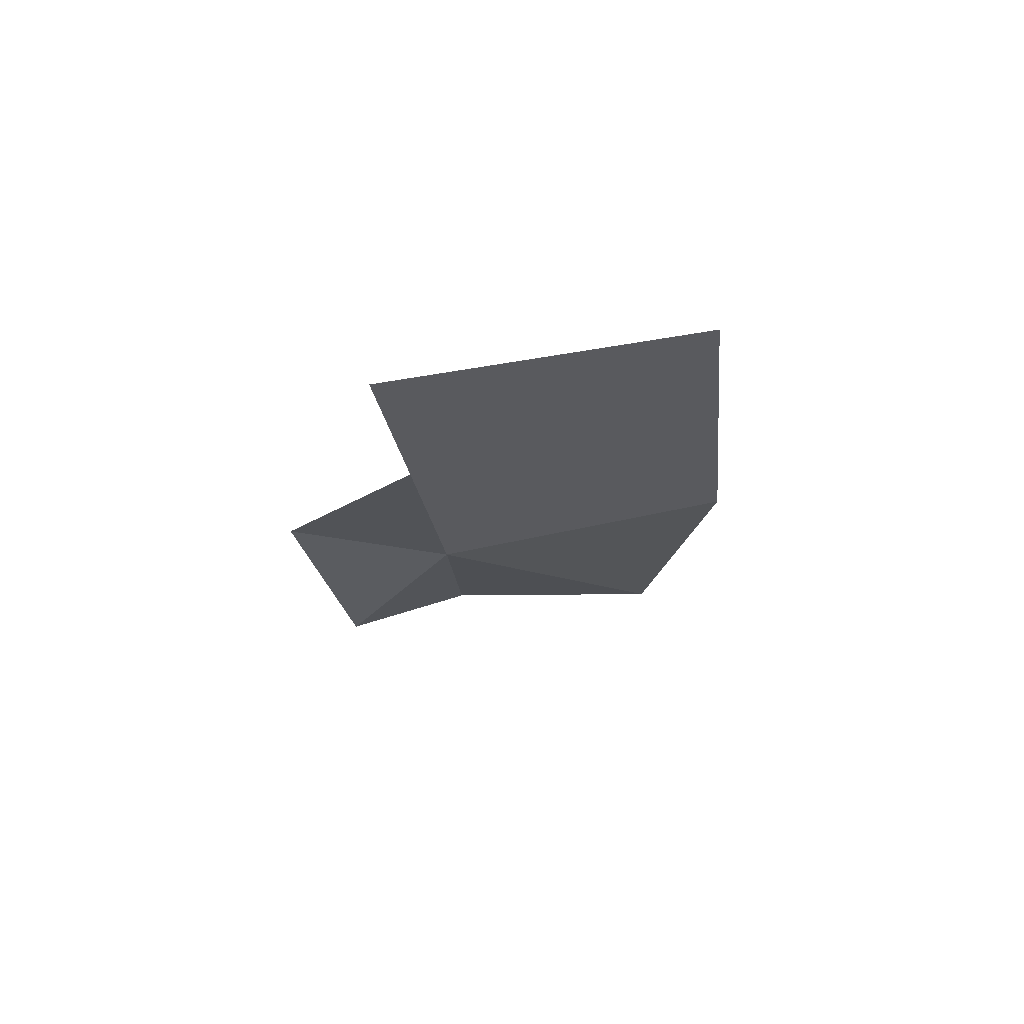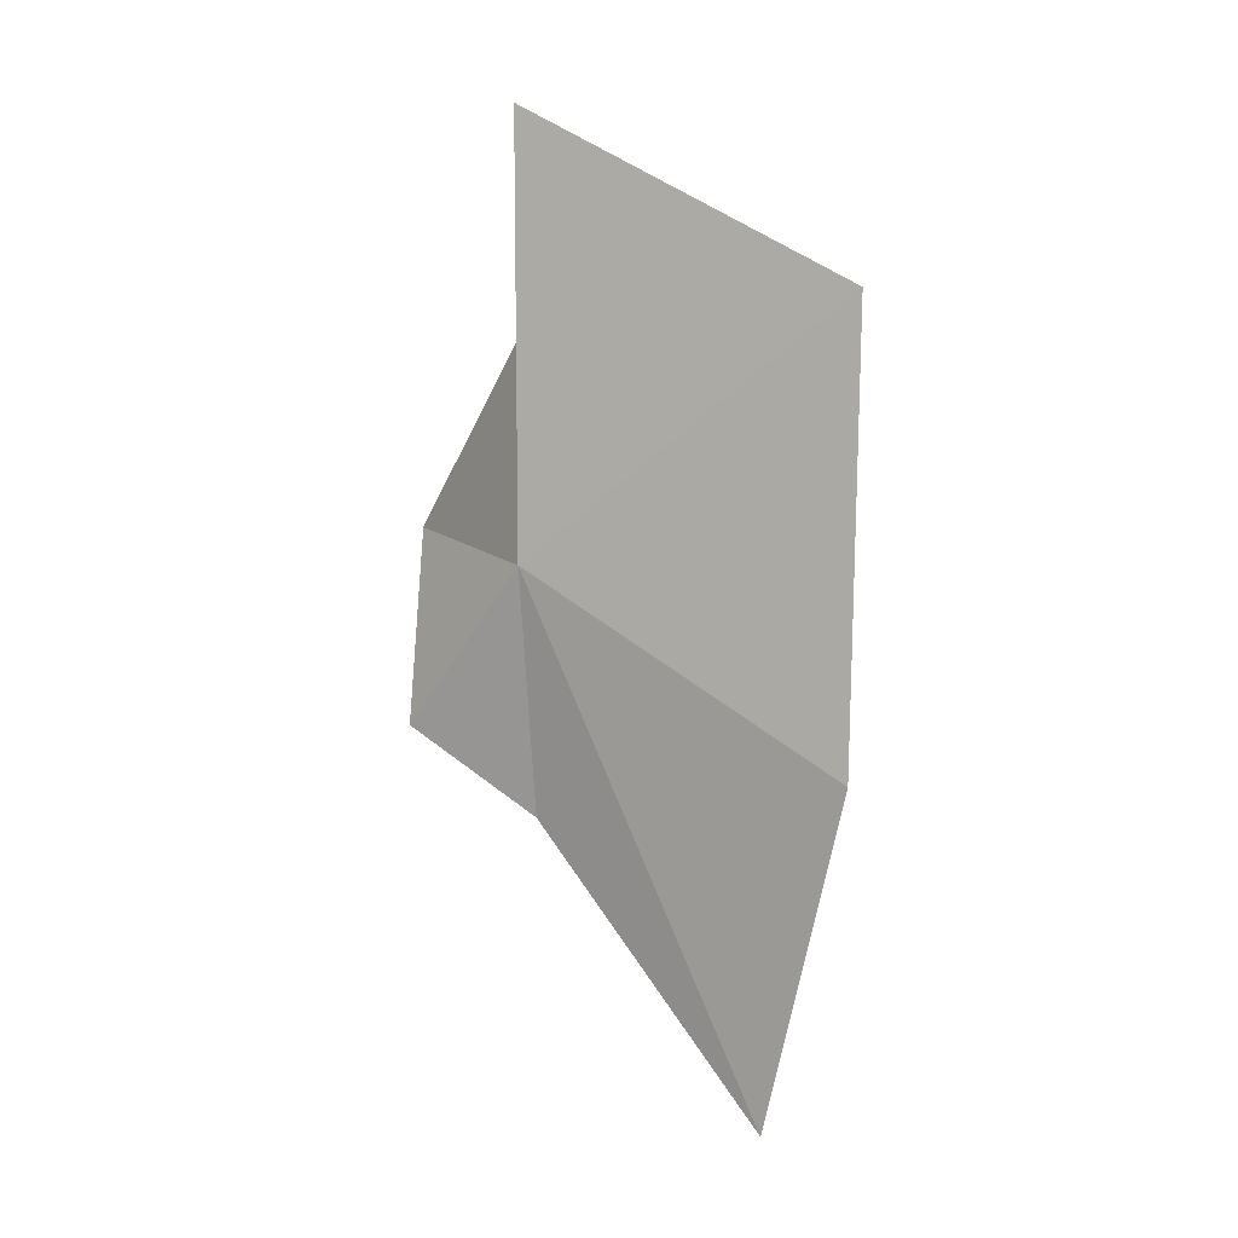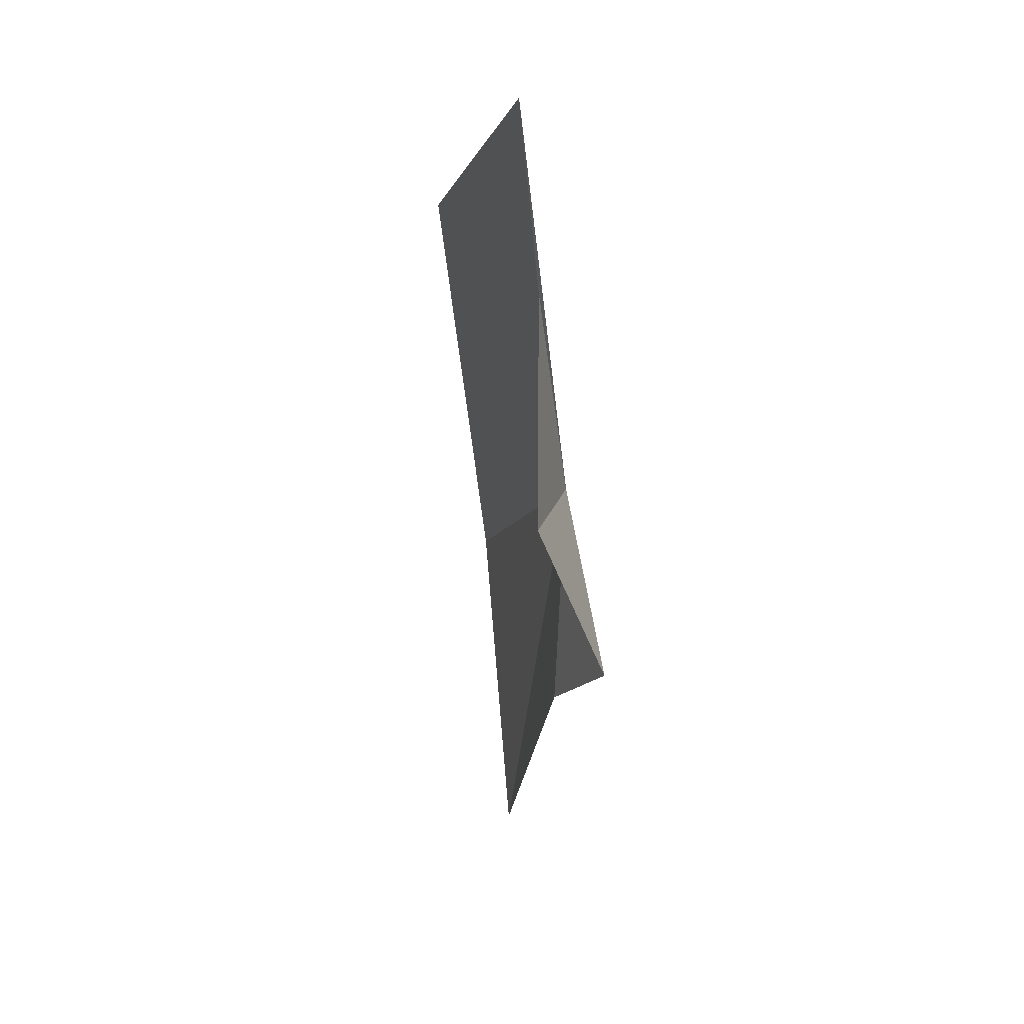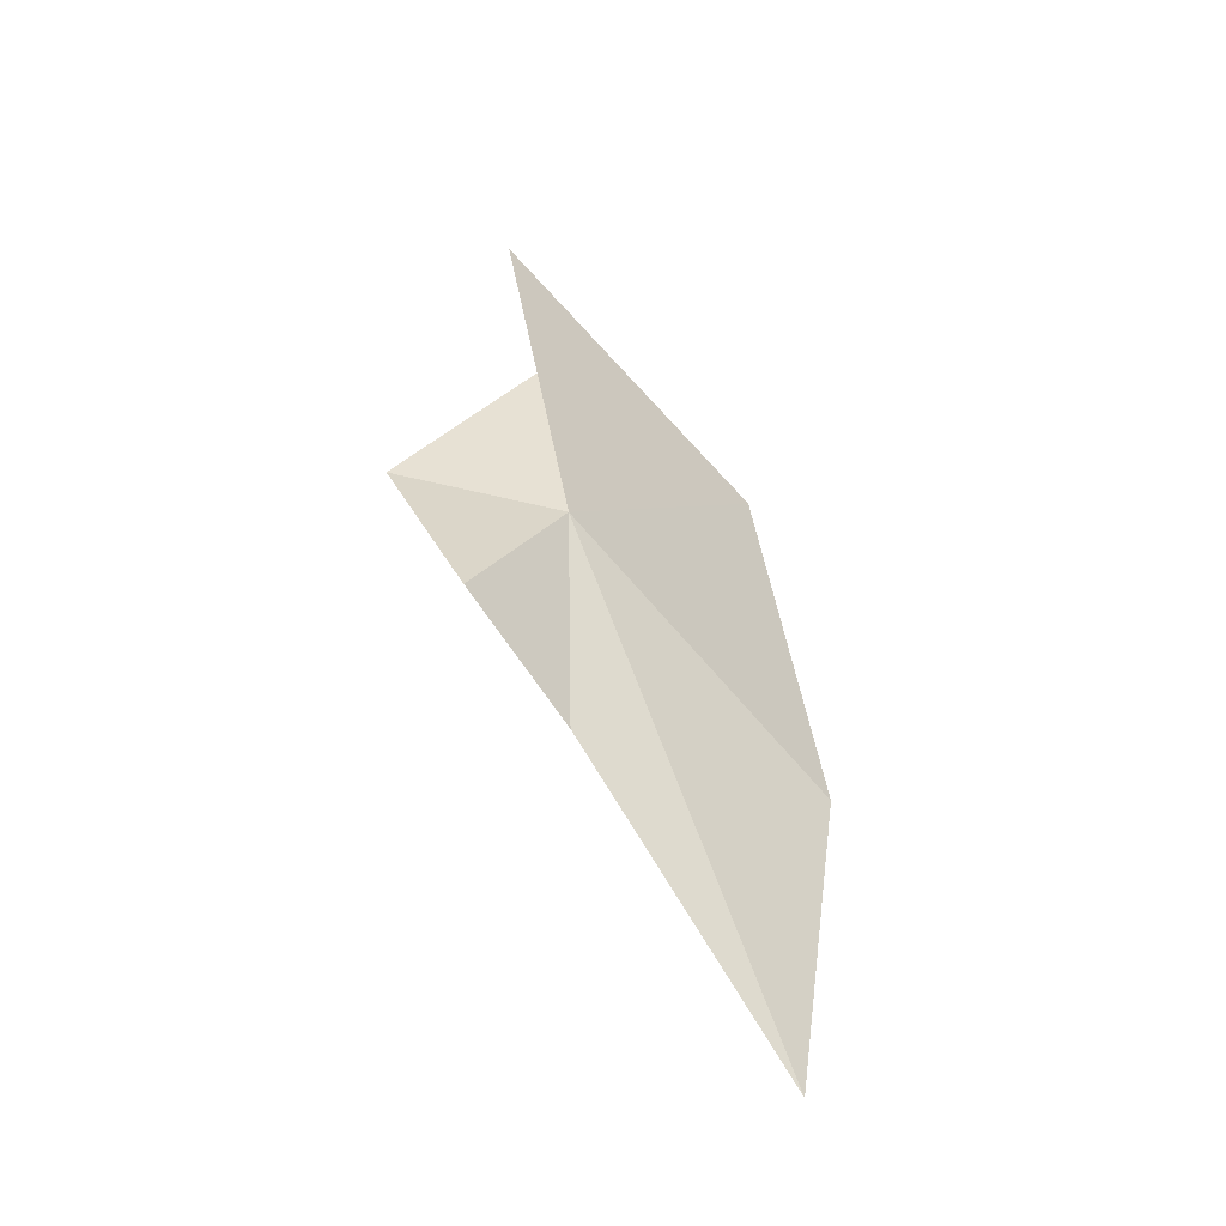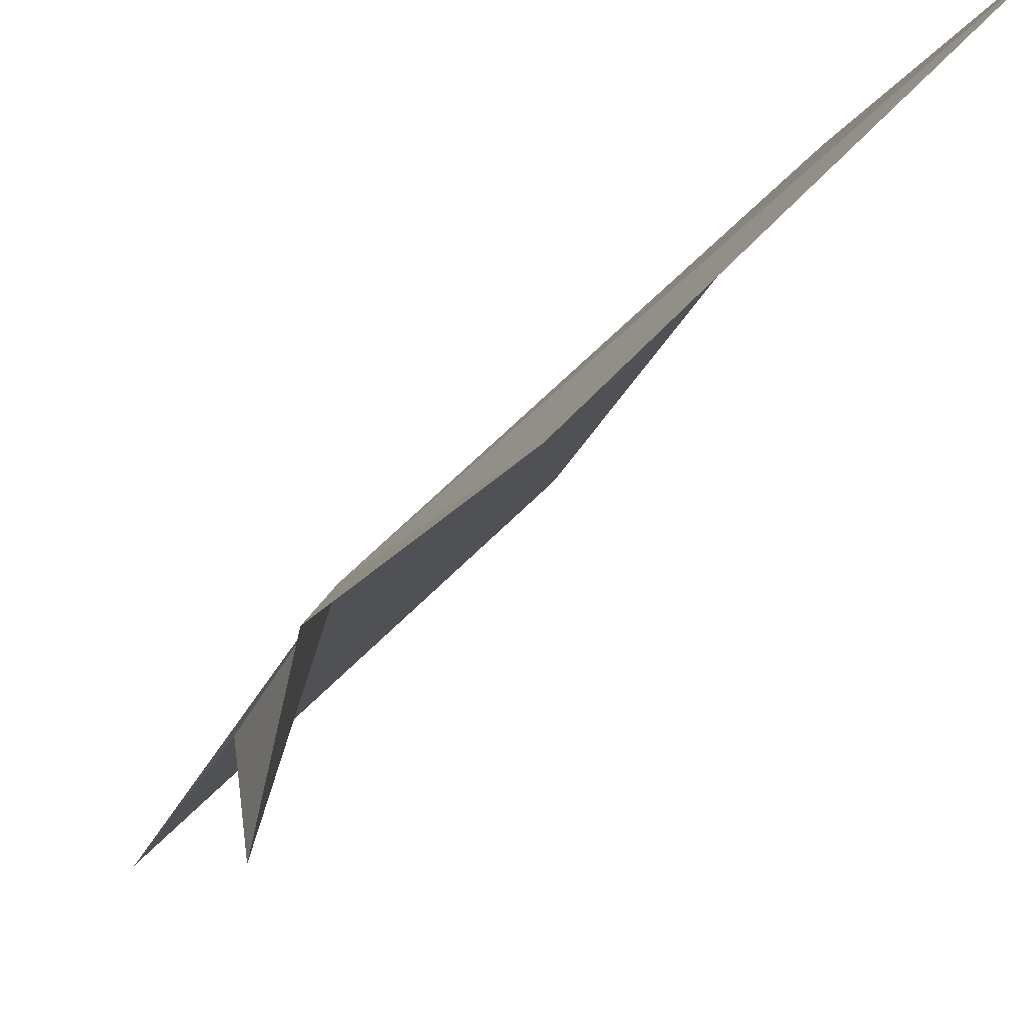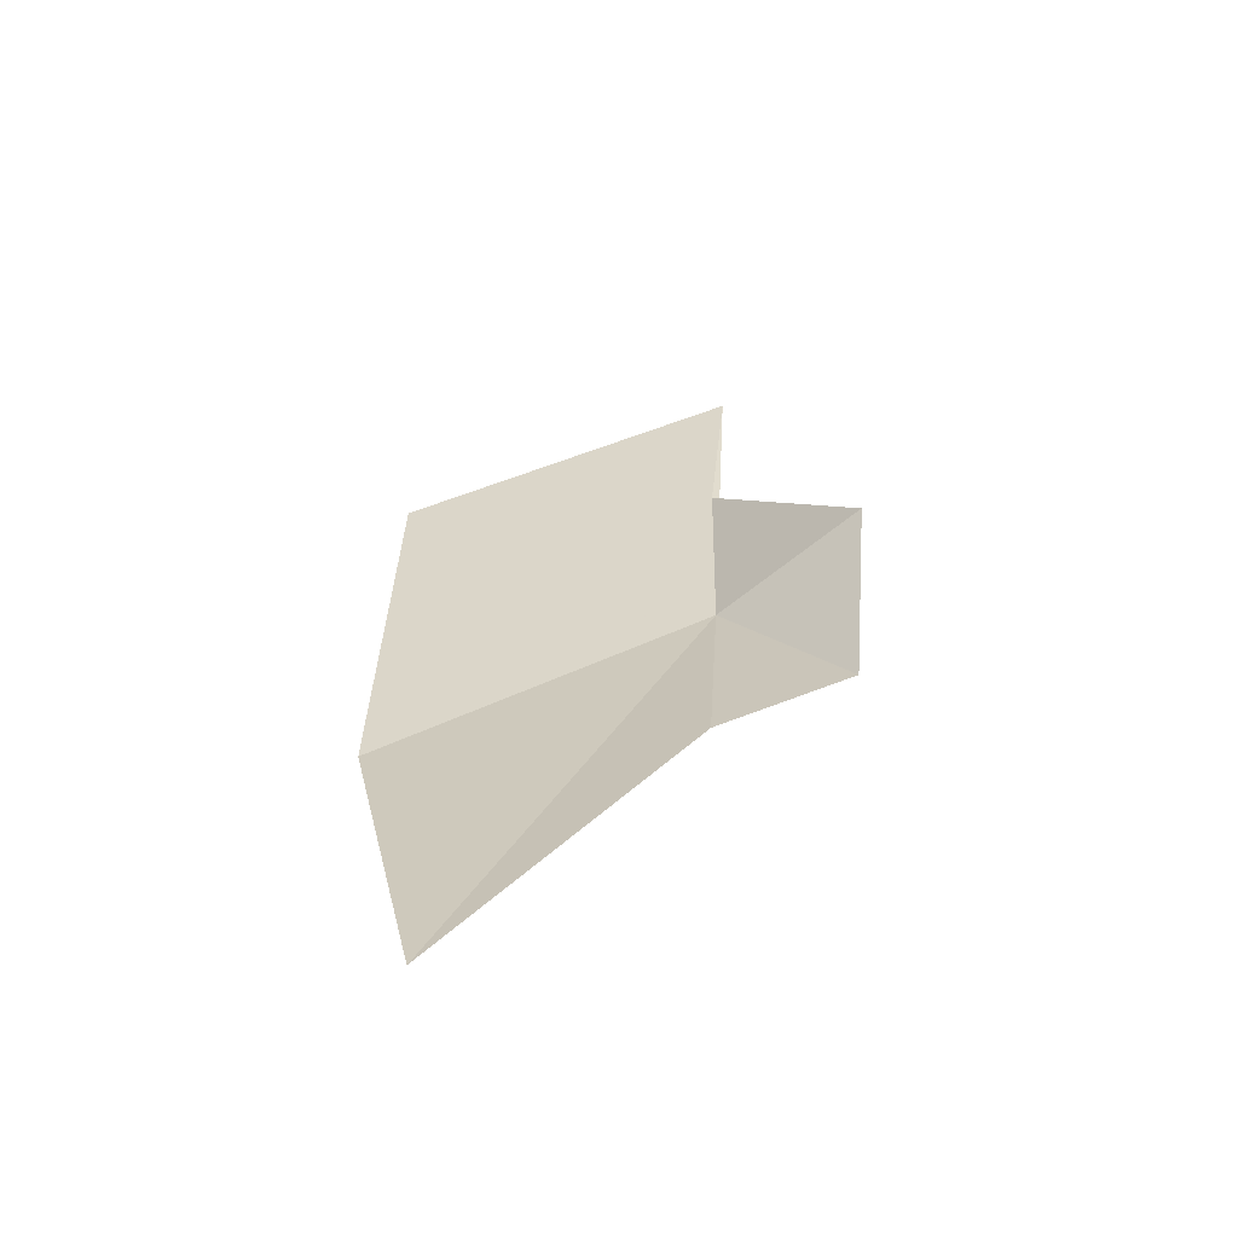
<metadata>
{"format":"obj","ext":"obj","renderer":"f3d","projection":"perspective","resolution":1024,"background":"white","views":[{"elev":74.5,"azim":-65.7,"up":"+Y"},{"elev":14.2,"azim":-19.3,"up":"+Y"},{"elev":17.3,"azim":-152.9,"up":"+Y"},{"elev":-42.3,"azim":-88.9,"up":"+Y"},{"elev":-18.9,"azim":-24.1,"up":"+Z"},{"elev":-66.0,"azim":144.4,"up":"+Y"}]}
</metadata>
<code>
v -1.963 30.17 25.5
v -2.25 29.61 25.22
v -2.122 30.2 24.95
v -1.903 30.9 25.39
v -1.889 31.56 25.26
v -1.206 29.62 26.31
v -1.106 31.06 26.11
v -1.396 28.46 26.15
v -1.915 29.35 25.51
f 1 3 2
f 1 4 3
f 1 5 4
f 1 6 7
f 1 7 5
f 1 8 6
f 1 2 9
f 1 9 8

</code>
